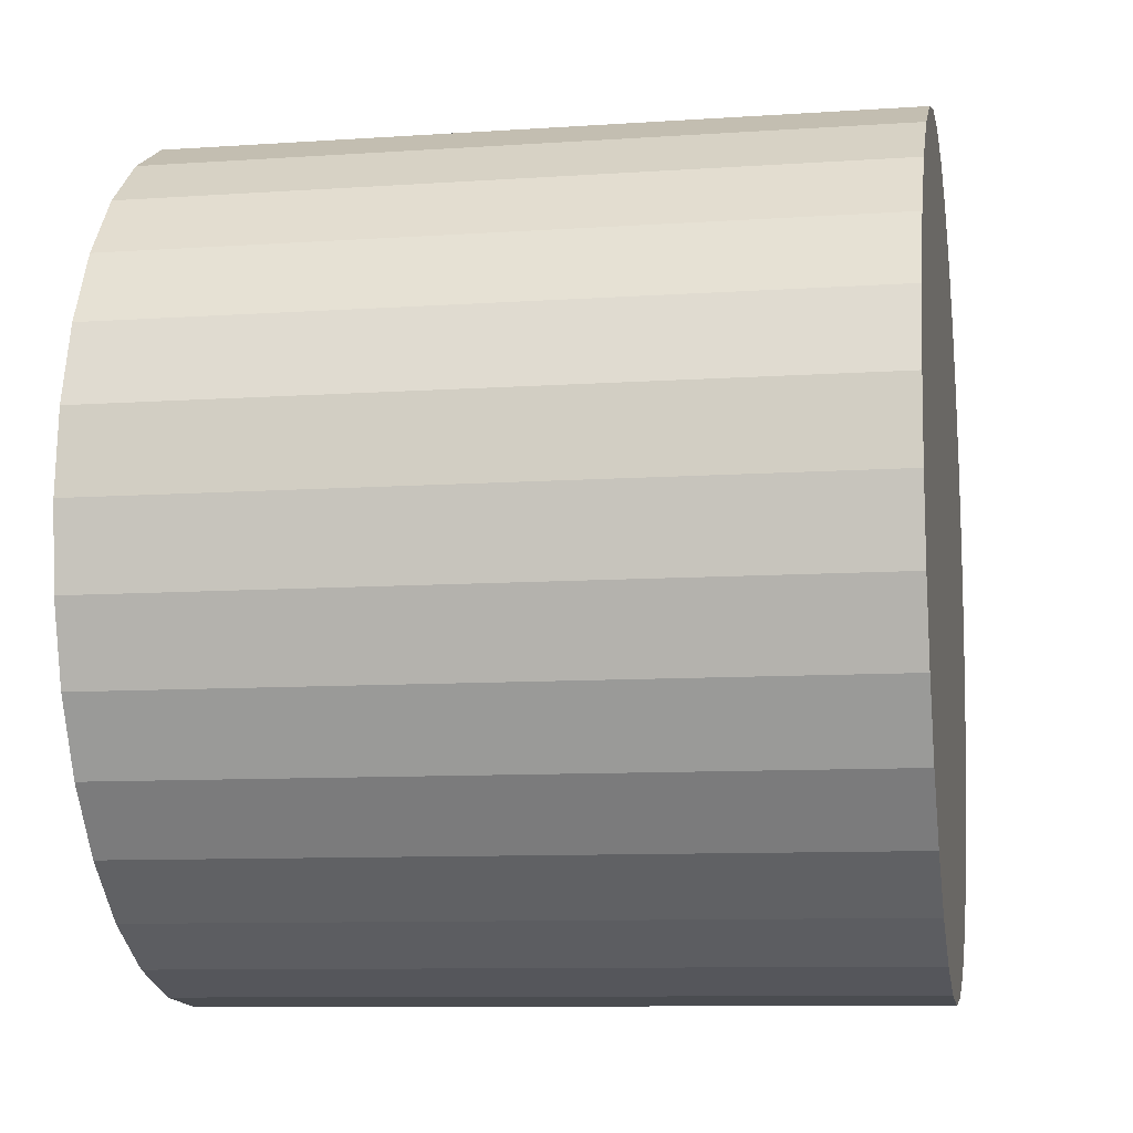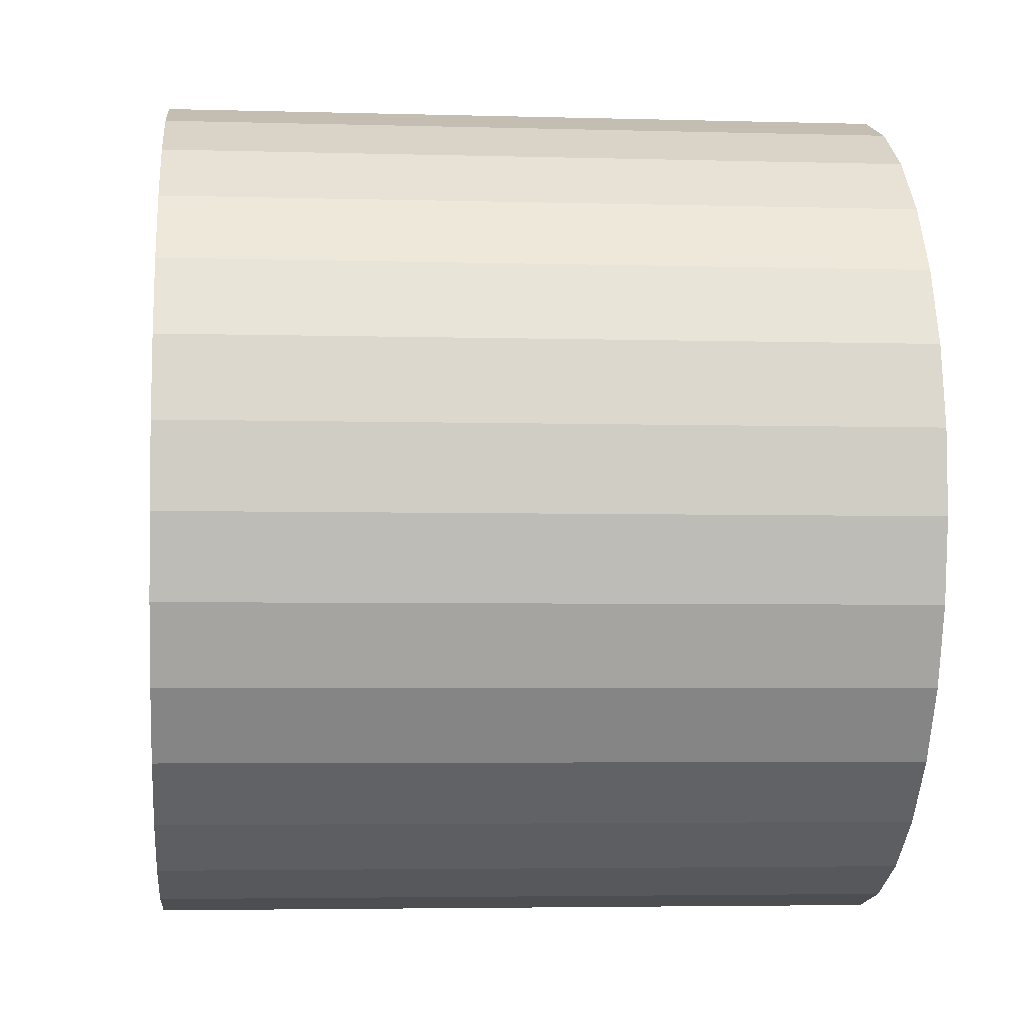
<metadata>
{"format":"obj","ext":"obj","renderer":"f3d","projection":"perspective","resolution":1024,"background":"white","views":[{"elev":-9.5,"azim":-170.3,"up":"+Z"},{"elev":0.2,"azim":-5.3,"up":"+Y"}]}
</metadata>
<code>
o Cylindre
v -0.3905 0.002779 -0.45
v 0.3905 -0.002779 -0.3835
v -0.3911 -0.08501 -0.4414
v 0.39 -0.07759 -0.3761
v -0.3917 -0.1694 -0.4157
v 0.3895 -0.1495 -0.3543
v -0.3923 -0.2472 -0.3742
v 0.389 -0.2158 -0.3188
v -0.3928 -0.3154 -0.3182
v 0.3886 -0.2739 -0.2711
v -0.3932 -0.3714 -0.25
v 0.3882 -0.3216 -0.213
v -0.3935 -0.413 -0.1722
v 0.388 -0.357 -0.1467
v -0.3937 -0.4386 -0.08779
v 0.3878 -0.3789 -0.07481
v -0.3937 -0.4472 0
v 0.3878 -0.3862 0
v -0.3937 -0.4386 0.08779
v 0.3878 -0.3789 0.07481
v -0.3935 -0.413 0.1722
v 0.388 -0.357 0.1467
v -0.3932 -0.3714 0.25
v 0.3882 -0.3216 0.213
v -0.3928 -0.3154 0.3182
v 0.3886 -0.2739 0.2711
v -0.3923 -0.2472 0.3742
v 0.389 -0.2158 0.3188
v -0.3917 -0.1694 0.4157
v 0.3895 -0.1495 0.3543
v -0.3911 -0.08501 0.4414
v 0.39 -0.07759 0.3761
v -0.3905 0.002779 0.45
v 0.3905 -0.002779 0.3835
v -0.3899 0.09057 0.4414
v 0.391 0.07203 0.3761
v -0.3893 0.175 0.4157
v 0.3916 0.144 0.3543
v -0.3887 0.2528 0.3742
v 0.392 0.2103 0.3188
v -0.3882 0.321 0.3182
v 0.3924 0.2684 0.2711
v -0.3878 0.3769 0.25
v 0.3928 0.316 0.213
v -0.3876 0.4185 0.1722
v 0.393 0.3515 0.1467
v -0.3874 0.4441 0.08779
v 0.3932 0.3733 0.07481
v -0.3873 0.4528 0
v 0.3932 0.3807 0
v -0.3874 0.4441 -0.08779
v 0.3932 0.3733 -0.07481
v -0.3876 0.4185 -0.1722
v 0.393 0.3515 -0.1467
v -0.3878 0.3769 -0.25
v 0.3928 0.316 -0.213
v -0.3882 0.321 -0.3182
v 0.3924 0.2684 -0.2711
v -0.3887 0.2528 -0.3742
v 0.392 0.2103 -0.3188
v -0.3893 0.175 -0.4157
v 0.3916 0.144 -0.3543
v -0.3899 0.09057 -0.4414
v 0.391 0.07203 -0.3761
v 0.3899 -0.09057 -0.4414
v 0.3905 -0.002779 -0.45
v 0.3893 -0.175 -0.4157
v 0.3887 -0.2528 -0.3742
v 0.3882 -0.321 -0.3182
v 0.3878 -0.3769 -0.25
v 0.3876 -0.4185 -0.1722
v 0.3874 -0.4441 -0.08779
v 0.3873 -0.4528 0
v 0.3874 -0.4441 0.08779
v 0.3876 -0.4185 0.1722
v 0.3878 -0.3769 0.25
v 0.3882 -0.321 0.3182
v 0.3887 -0.2528 0.3742
v 0.3893 -0.175 0.4157
v 0.3899 -0.09057 0.4414
v 0.3905 -0.002779 0.45
v 0.3911 0.08501 0.4414
v 0.3917 0.1694 0.4157
v 0.3923 0.2472 0.3742
v 0.3928 0.3154 0.3182
v 0.3932 0.3714 0.25
v 0.3935 0.413 0.1722
v 0.3937 0.4386 0.08779
v 0.3937 0.4472 0
v 0.3937 0.4386 -0.08779
v 0.3935 0.413 -0.1722
v 0.3932 0.3714 -0.25
v 0.3928 0.3154 -0.3182
v 0.3923 0.2472 -0.3742
v 0.3917 0.1694 -0.4157
v 0.3911 0.08501 -0.4414
v -0.3209 -0.07253 -0.3761
v -0.3204 0.00228 -0.3835
v -0.3214 -0.1445 -0.3543
v -0.3219 -0.2107 -0.3188
v -0.3223 -0.2689 -0.2711
v -0.3226 -0.3165 -0.213
v -0.3229 -0.352 -0.1467
v -0.323 -0.3738 -0.07481
v -0.3231 -0.3812 0
v -0.323 -0.3738 0.07481
v -0.3229 -0.352 0.1467
v -0.3226 -0.3165 0.213
v -0.3223 -0.2689 0.2711
v -0.3219 -0.2107 0.3188
v -0.3214 -0.1445 0.3543
v -0.3209 -0.07253 0.3761
v -0.3204 0.00228 0.3835
v -0.3198 0.07709 0.3761
v -0.3193 0.149 0.3543
v -0.3188 0.2153 0.3188
v -0.3184 0.2734 0.2711
v -0.3181 0.3211 0.213
v -0.3178 0.3565 0.1467
v -0.3177 0.3784 0.07481
v -0.3176 0.3857 0
v -0.3177 0.3784 -0.07481
v -0.3178 0.3565 -0.1467
v -0.3181 0.3211 -0.213
v -0.3184 0.2734 -0.2711
v -0.3188 0.2153 -0.3188
v -0.3193 0.149 -0.3543
v -0.3198 0.07709 -0.3761
v -0.3209 -0.07253 -0.3761
v -0.3204 0.00228 -0.3835
v -0.3214 -0.1445 -0.3543
v -0.3219 -0.2107 -0.3188
v -0.3223 -0.2689 -0.2711
v -0.3226 -0.3165 -0.213
v -0.3229 -0.352 -0.1467
v -0.323 -0.3738 -0.07481
v -0.3231 -0.3812 0
v -0.323 -0.3738 0.07481
v -0.3229 -0.352 0.1467
v -0.3226 -0.3165 0.213
v -0.3223 -0.2689 0.2711
v -0.3219 -0.2107 0.3188
v -0.3214 -0.1445 0.3543
v -0.3209 -0.07253 0.3761
v -0.3204 0.00228 0.3835
v -0.3198 0.07709 0.3761
v -0.3193 0.149 0.3543
v -0.3188 0.2153 0.3188
v -0.3184 0.2734 0.2711
v -0.3181 0.3211 0.213
v -0.3178 0.3565 0.1467
v -0.3177 0.3784 0.07481
v -0.3176 0.3857 0
v -0.3177 0.3784 -0.07481
v -0.3178 0.3565 -0.1467
v -0.3181 0.3211 -0.213
v -0.3184 0.2734 -0.2711
v -0.3188 0.2153 -0.3188
v -0.3193 0.149 -0.3543
v -0.3198 0.07709 -0.3761
v -0.3205 -0.01586 -0.0912
v -0.3204 0.00228 -0.09299
v -0.3206 -0.0333 -0.08591
v -0.3207 -0.04938 -0.07732
v -0.3208 -0.06347 -0.06575
v -0.3209 -0.07504 -0.05166
v -0.321 -0.08363 -0.03558
v -0.321 -0.08892 -0.01814
v -0.321 -0.09071 0
v -0.321 -0.08892 0.01814
v -0.321 -0.08363 0.03558
v -0.3209 -0.07504 0.05166
v -0.3208 -0.06347 0.06575
v -0.3207 -0.04938 0.07732
v -0.3206 -0.0333 0.08591
v -0.3205 -0.01586 0.0912
v -0.3204 0.00228 0.09299
v -0.3202 0.02042 0.0912
v -0.3201 0.03786 0.08591
v -0.32 0.05394 0.07732
v -0.3199 0.06803 0.06575
v -0.3198 0.07959 0.05166
v -0.3198 0.08819 0.03558
v -0.3197 0.09348 0.01814
v -0.3197 0.09527 0
v -0.3197 0.09348 -0.01814
v -0.3198 0.08819 -0.03558
v -0.3198 0.07959 -0.05166
v -0.3199 0.06803 -0.06575
v -0.32 0.05394 -0.07732
v -0.3201 0.03786 -0.08591
v -0.3202 0.02042 -0.0912
v 0.1345 -0.0191 -0.0912
v 0.1347 -0.000958 -0.09299
v 0.1344 -0.03654 -0.08591
v 0.1343 -0.05262 -0.07732
v 0.1342 -0.06671 -0.06575
v 0.1341 -0.07827 -0.05166
v 0.134 -0.08687 -0.03558
v 0.134 -0.09216 -0.01814
v 0.134 -0.09394 0
v 0.134 -0.09216 0.01814
v 0.134 -0.08687 0.03558
v 0.1341 -0.07827 0.05166
v 0.1342 -0.06671 0.06575
v 0.1343 -0.05262 0.07732
v 0.1344 -0.03654 0.08591
v 0.1345 -0.0191 0.0912
v 0.1347 -0.000958 0.09299
v 0.1348 0.01718 0.0912
v 0.1349 0.03463 0.08591
v 0.135 0.0507 0.07732
v 0.1351 0.06479 0.06575
v 0.1352 0.07636 0.05166
v 0.1353 0.08495 0.03558
v 0.1353 0.09024 0.01814
v 0.1353 0.09203 0
v 0.1353 0.09024 -0.01814
v 0.1353 0.08495 -0.03558
v 0.1352 0.07636 -0.05166
v 0.1351 0.06479 -0.06575
v 0.135 0.0507 -0.07732
v 0.1349 0.03463 -0.08591
v 0.1348 0.01718 -0.0912
v 0.3895 -0.1495 -0.3543
v 0.39 -0.07759 -0.3761
v 0.3886 -0.2739 -0.2711
v 0.389 -0.2158 -0.3188
v 0.388 -0.357 -0.1467
v 0.3882 -0.3216 -0.213
v 0.3878 -0.3862 0
v 0.3878 -0.3789 -0.07481
v 0.388 -0.357 0.1467
v 0.3878 -0.3789 0.07481
v 0.3886 -0.2739 0.2711
v 0.3882 -0.3216 0.213
v 0.3895 -0.1495 0.3543
v 0.389 -0.2158 0.3188
v 0.3905 -0.002779 0.3835
v 0.39 -0.07759 0.3761
v 0.3916 0.144 0.3543
v 0.391 0.07203 0.3761
v 0.3924 0.2684 0.2711
v 0.392 0.2103 0.3188
v 0.393 0.3515 0.1467
v 0.3928 0.316 0.213
v 0.3932 0.3807 0
v 0.3932 0.3733 0.07481
v 0.393 0.3515 -0.1467
v 0.3932 0.3733 -0.07481
v 0.3924 0.2684 -0.2711
v 0.3928 0.316 -0.213
v 0.3916 0.144 -0.3543
v 0.392 0.2103 -0.3188
v 0.3905 -0.002779 -0.3835
v 0.391 0.07203 -0.3761
v -0.3214 -0.1445 -0.3543
v -0.3209 -0.07253 -0.3761
v -0.3223 -0.2689 -0.2711
v -0.3219 -0.2107 -0.3188
v -0.3229 -0.352 -0.1467
v -0.3226 -0.3165 -0.213
v -0.3231 -0.3812 0
v -0.323 -0.3738 -0.07481
v -0.3229 -0.352 0.1467
v -0.323 -0.3738 0.07481
v -0.3223 -0.2689 0.2711
v -0.3226 -0.3165 0.213
v -0.3214 -0.1445 0.3543
v -0.3219 -0.2107 0.3188
v -0.3204 0.00228 0.3835
v -0.3209 -0.07253 0.3761
v -0.3193 0.149 0.3543
v -0.3198 0.07709 0.3761
v -0.3184 0.2734 0.2711
v -0.3188 0.2153 0.3188
v -0.3178 0.3565 0.1467
v -0.3181 0.3211 0.213
v -0.3176 0.3857 0
v -0.3177 0.3784 0.07481
v -0.3178 0.3565 -0.1467
v -0.3177 0.3784 -0.07481
v -0.3184 0.2734 -0.2711
v -0.3181 0.3211 -0.213
v -0.3193 0.149 -0.3543
v -0.3188 0.2153 -0.3188
v -0.3204 0.00228 -0.3835
v -0.3198 0.07709 -0.3761
v 0.3898 -0.1048 -0.2069
v 0.3903 -0.03287 -0.2287
v 0.3893 -0.1762 -0.1521
v 0.3897 -0.1181 -0.1998
v 0.389 -0.2212 -0.07413
v 0.3892 -0.1858 -0.1404
v 0.3889 -0.2329 0.0151
v 0.3889 -0.2256 -0.05971
v 0.389 -0.2096 0.102
v 0.3889 -0.2315 0.03009
v 0.3894 -0.1548 0.1734
v 0.3891 -0.2025 0.1153
v 0.39 -0.07691 0.2184
v 0.3895 -0.1432 0.183
v 0.3906 0.01232 0.2302
v 0.3901 -0.06249 0.2228
v 0.3912 0.09924 0.2069
v 0.3907 0.02731 0.2287
v 0.3917 0.1706 0.1521
v 0.3913 0.1125 0.1998
v 0.3921 0.2156 0.07413
v 0.3918 0.1802 0.1404
v 0.3921 0.2274 -0.0151
v 0.3921 0.22 0.05971
v 0.392 0.2041 -0.102
v 0.3921 0.2259 -0.03009
v 0.3916 0.1493 -0.1734
v 0.3919 0.197 -0.1153
v 0.391 0.07135 -0.2184
v 0.3915 0.1376 -0.183
v 0.3904 -0.01788 -0.2302
v 0.3909 0.05693 -0.2228
v -0.3211 -0.09975 -0.2069
v -0.3206 -0.02781 -0.2287
v -0.3216 -0.1711 -0.1521
v -0.3212 -0.113 -0.1998
v -0.3219 -0.2161 -0.07413
v -0.3217 -0.1807 -0.1404
v -0.322 -0.2279 0.0151
v -0.322 -0.2205 -0.05971
v -0.3218 -0.2046 0.102
v -0.322 -0.2264 0.03009
v -0.3214 -0.1498 0.1734
v -0.3218 -0.1975 0.1153
v -0.3209 -0.07185 0.2184
v -0.3214 -0.1381 0.183
v -0.3203 0.01738 0.2302
v -0.3208 -0.05743 0.2228
v -0.3196 0.1043 0.2069
v -0.3201 0.03237 0.2287
v -0.3191 0.1757 0.1521
v -0.3195 0.1176 0.1998
v -0.3188 0.2207 0.07413
v -0.3191 0.1853 0.1404
v -0.3187 0.2324 -0.0151
v -0.3188 0.2251 0.05971
v -0.3189 0.2091 -0.102
v -0.3187 0.231 -0.03009
v -0.3193 0.1543 -0.1734
v -0.3189 0.202 -0.1153
v -0.3198 0.07641 -0.2184
v -0.3194 0.1427 -0.183
v -0.3205 -0.01282 -0.2302
v -0.3199 0.06199 -0.2228
v 0.1345 -0.06346 -0.07057
v 0.1348 0.008471 -0.09239
v 0.1344 -0.08585 -0.04197
v 0.1346 -0.02774 -0.08966
v 0.1344 -0.09559 -0.00699
v 0.1345 -0.06015 -0.07328
v 0.1344 -0.0912 0.02906
v 0.1344 -0.08383 -0.04575
v 0.1344 -0.07335 0.06068
v 0.1344 -0.09517 -0.01125
v 0.1346 -0.04475 0.08307
v 0.1344 -0.09244 0.02496
v 0.1347 -0.009769 0.09281
v 0.1344 -0.07606 0.05737
v 0.1348 0.02628 0.08842
v 0.1345 -0.04853 0.08105
v 0.1349 0.0579 0.07057
v 0.1347 -0.01403 0.09239
v 0.135 0.08029 0.04197
v 0.1348 0.02218 0.08966
v 0.1351 0.09003 0.00699
v 0.1349 0.05459 0.07328
v 0.135 0.08564 -0.02906
v 0.135 0.07827 0.04575
v 0.135 0.06779 -0.06068
v 0.1351 0.08961 0.01125
v 0.1349 0.03919 -0.08307
v 0.135 0.08688 -0.02496
v 0.1347 0.004211 -0.09281
v 0.135 0.0705 -0.05737
v 0.1346 -0.03184 -0.08842
v 0.1349 0.04297 -0.08105
v -0.2406 -0.0584 -0.07057
v -0.2404 0.01353 -0.09239
v -0.2407 -0.08079 -0.04197
v -0.2405 -0.02268 -0.08966
v -0.2407 -0.09053 -0.00699
v -0.2406 -0.05509 -0.07328
v -0.2407 -0.08614 0.02906
v -0.2407 -0.07877 -0.04575
v -0.2407 -0.06829 0.06068
v -0.2407 -0.09011 -0.01125
v -0.2406 -0.03969 0.08307
v -0.2407 -0.08738 0.02496
v -0.2404 -0.00471 0.09281
v -0.2407 -0.071 0.05737
v -0.2403 0.03134 0.08842
v -0.2406 -0.04347 0.08105
v -0.2402 0.06296 0.07057
v -0.2404 -0.00897 0.09239
v -0.2401 0.08535 0.04197
v -0.2403 0.02724 0.08966
v -0.2401 0.09509 0.00699
v -0.2402 0.05965 0.07328
v -0.2401 0.0907 -0.02906
v -0.2401 0.08333 0.04575
v -0.2401 0.07285 -0.06068
v -0.2401 0.09467 0.01125
v -0.2402 0.04425 -0.08307
v -0.2401 0.09194 -0.02496
v -0.2404 0.00927 -0.09281
v -0.2401 0.07556 -0.05737
v -0.2405 -0.02678 -0.08842
v -0.2402 0.04803 -0.08105
f 1 66 65 3
f 3 65 67 5
f 5 67 68 7
f 7 68 69 9
f 9 69 70 11
f 11 70 71 13
f 13 71 72 15
f 15 72 73 17
f 17 73 74 19
f 19 74 75 21
f 21 75 76 23
f 23 76 77 25
f 25 77 78 27
f 27 78 79 29
f 29 79 80 31
f 31 80 81 33
f 33 81 82 35
f 35 82 83 37
f 37 83 84 39
f 39 84 85 41
f 41 85 86 43
f 43 86 87 45
f 45 87 88 47
f 47 88 89 49
f 49 89 90 51
f 51 90 91 53
f 53 91 92 55
f 55 92 93 57
f 57 93 94 59
f 59 94 95 61
f 26 24 236 235
f 61 95 96 63
f 63 96 66 1
f 1 3 5 7 9 11 13 15 17 19 21 23 25 27 29 31 33 35 37 39 41 43 45 47 49 51 53 55 57 59 61 63
f 2 4 65 66
f 4 6 67 65
f 6 8 68 67
f 8 10 69 68
f 10 12 70 69
f 12 14 71 70
f 14 16 72 71
f 16 18 73 72
f 18 20 74 73
f 20 22 75 74
f 22 24 76 75
f 24 26 77 76
f 26 28 78 77
f 28 30 79 78
f 30 32 80 79
f 32 34 81 80
f 34 36 82 81
f 36 38 83 82
f 38 40 84 83
f 40 42 85 84
f 42 44 86 85
f 44 46 87 86
f 46 48 88 87
f 48 50 89 88
f 50 52 90 89
f 52 54 91 90
f 54 56 92 91
f 56 58 93 92
f 58 60 94 93
f 60 62 95 94
f 62 64 96 95
f 64 2 66 96
f 36 34 113 114
f 122 123 281 282
f 64 62 127 128
f 107 22 233 265
f 12 10 101 102
f 48 120 280 248
f 40 38 115 116
f 22 20 234 233
f 120 121 279 280
f 16 14 103 104
f 44 42 117 118
f 20 106 266 234
f 119 46 245 277
f 20 18 105 106
f 48 46 119 120
f 18 16 232 231
f 118 119 277 278
f 24 22 107 108
f 52 50 121 122
f 105 18 231 263
f 44 118 278 246
f 28 26 109 110
f 56 54 123 124
f 14 12 230 229
f 4 2 98 97
f 2 64 256 255
f 32 30 111 112
f 116 117 275 276
f 60 58 125 126
f 16 104 264 232
f 8 6 99 100
f 183 182 214 215
f 162 161 129 130
f 161 163 131 129
f 163 164 132 131
f 164 165 133 132
f 165 166 134 133
f 166 167 135 134
f 167 168 136 135
f 168 169 137 136
f 169 170 138 137
f 170 171 139 138
f 171 172 140 139
f 172 173 141 140
f 173 174 142 141
f 174 175 143 142
f 175 176 144 143
f 176 177 145 144
f 177 178 146 145
f 178 179 147 146
f 179 180 148 147
f 180 181 149 148
f 181 182 150 149
f 182 183 151 150
f 183 184 152 151
f 184 185 153 152
f 185 186 154 153
f 186 187 155 154
f 187 188 156 155
f 188 189 157 156
f 189 190 158 157
f 190 191 159 158
f 191 192 160 159
f 192 162 130 160
f 193 194 224 223 222 221 220 219 218 217 216 215 214 213 212 211 210 209 208 207 206 205 204 203 202 201 200 199 198 197 196 195
f 170 169 201 202
f 184 183 215 216
f 171 170 202 203
f 185 184 216 217
f 172 171 203 204
f 186 185 217 218
f 173 172 204 205
f 187 186 218 219
f 174 173 205 206
f 188 187 219 220
f 175 174 206 207
f 161 162 194 193
f 189 188 220 221
f 176 175 207 208
f 163 161 193 195
f 190 189 221 222
f 177 176 208 209
f 164 163 195 196
f 191 190 222 223
f 178 177 209 210
f 165 164 196 197
f 192 191 223 224
f 179 178 210 211
f 166 165 197 198
f 162 192 224 194
f 180 179 211 212
f 167 166 198 199
f 181 180 212 213
f 168 167 199 200
f 182 181 213 214
f 169 168 200 201
f 242 274 338 306
f 283 251 315 347
f 241 242 306 305
f 271 239 303 335
f 226 258 322 290
f 239 240 304 303
f 285 253 317 349
f 269 237 301 333
f 237 238 302 301
f 254 286 350 318
f 252 284 348 316
f 235 236 300 299
f 288 287 351 352
f 238 270 334 302
f 233 234 298 297
f 286 285 349 350
f 121 50 247 279
f 24 108 268 236
f 124 125 283 284
f 97 99 257 258
f 30 28 238 237
f 52 122 282 250
f 109 26 235 267
f 126 127 285 286
f 100 101 259 260
f 34 32 240 239
f 123 54 249 281
f 28 110 270 238
f 128 98 287 288
f 102 103 261 262
f 38 36 242 241
f 56 124 284 252
f 60 126 286 254
f 111 30 237 269
f 127 62 253 285
f 104 105 263 264
f 42 40 244 243
f 4 97 258 226
f 113 34 239 271
f 125 58 251 283
f 36 114 274 242
f 106 107 265 266
f 46 44 246 245
f 32 112 272 240
f 8 100 260 228
f 99 6 225 257
f 101 10 227 259
f 108 109 267 268
f 50 48 248 247
f 64 128 288 256
f 115 38 241 273
f 110 111 269 270
f 54 52 250 249
f 12 102 262 230
f 98 2 255 287
f 112 113 271 272
f 58 56 252 251
f 6 4 226 225
f 40 116 276 244
f 103 14 229 261
f 114 115 273 274
f 62 60 254 253
f 10 8 228 227
f 117 42 243 275
f 291 292 356 355
f 344 343 407 408
f 300 332 396 364
f 289 290 354 353
f 342 341 405 406
f 343 311 375 407
f 340 339 403 404
f 329 297 361 393
f 338 337 401 402
f 312 344 408 376
f 336 335 399 400
f 298 330 394 362
f 334 333 397 398
f 341 309 373 405
f 332 331 395 396
f 327 295 359 391
f 243 244 308 307
f 240 272 336 304
f 228 260 324 292
f 245 246 310 309
f 257 225 289 321
f 259 227 291 323
f 247 248 312 311
f 256 288 352 320
f 249 250 314 313
f 273 241 305 337
f 251 252 316 315
f 230 262 326 294
f 253 254 318 317
f 287 255 319 351
f 255 256 320 319
f 244 276 340 308
f 258 257 321 322
f 261 229 293 325
f 260 259 323 324
f 275 243 307 339
f 262 261 325 326
f 232 264 328 296
f 264 263 327 328
f 246 278 342 310
f 266 265 329 330
f 263 231 295 327
f 268 267 331 332
f 277 245 309 341
f 270 269 333 334
f 234 266 330 298
f 272 271 335 336
f 248 280 344 312
f 274 273 337 338
f 265 233 297 329
f 276 275 339 340
f 279 247 311 343
f 278 277 341 342
f 225 226 290 289
f 236 268 332 300
f 280 279 343 344
f 227 228 292 291
f 250 282 346 314
f 282 281 345 346
f 229 230 294 293
f 267 235 299 331
f 284 283 347 348
f 231 232 296 295
f 281 249 313 345
f 381 382 414 413
f 355 356 388 387
f 369 370 402 401
f 383 384 416 415
f 357 358 390 389
f 371 372 404 403
f 359 360 392 391
f 373 374 406 405
f 361 362 394 393
f 375 376 408 407
f 363 364 396 395
f 377 378 410 409
f 365 366 398 397
f 379 380 412 411
f 353 354 386 385
f 367 368 400 399
f 314 346 410 378
f 346 345 409 410
f 293 294 358 357
f 331 299 363 395
f 348 347 411 412
f 295 296 360 359
f 345 313 377 409
f 350 349 413 414
f 297 298 362 361
f 302 334 398 366
f 352 351 415 416
f 299 300 364 363
f 316 348 412 380
f 318 350 414 382
f 301 302 366 365
f 333 301 365 397
f 349 317 381 413
f 303 304 368 367
f 290 322 386 354
f 335 303 367 399
f 305 306 370 369
f 347 315 379 411
f 306 338 402 370
f 307 308 372 371
f 304 336 400 368
f 292 324 388 356
f 309 310 374 373
f 321 289 353 385
f 323 291 355 387
f 311 312 376 375
f 320 352 416 384
f 313 314 378 377
f 337 305 369 401
f 315 316 380 379
f 294 326 390 358
f 317 318 382 381
f 351 319 383 415
f 319 320 384 383
f 308 340 404 372
f 322 321 385 386
f 325 293 357 389
f 324 323 387 388
f 339 307 371 403
f 326 325 389 390
f 296 328 392 360
f 328 327 391 392
f 310 342 406 374
f 330 329 393 394

</code>
